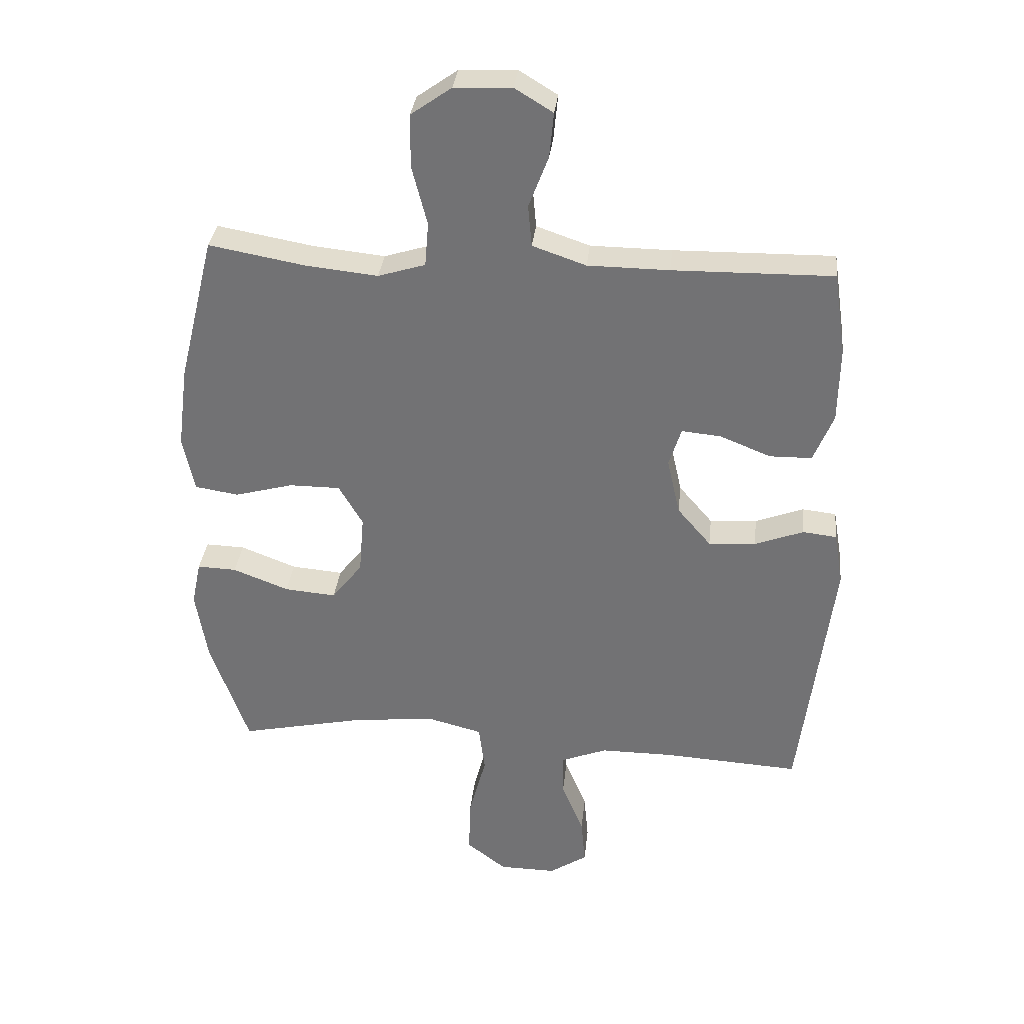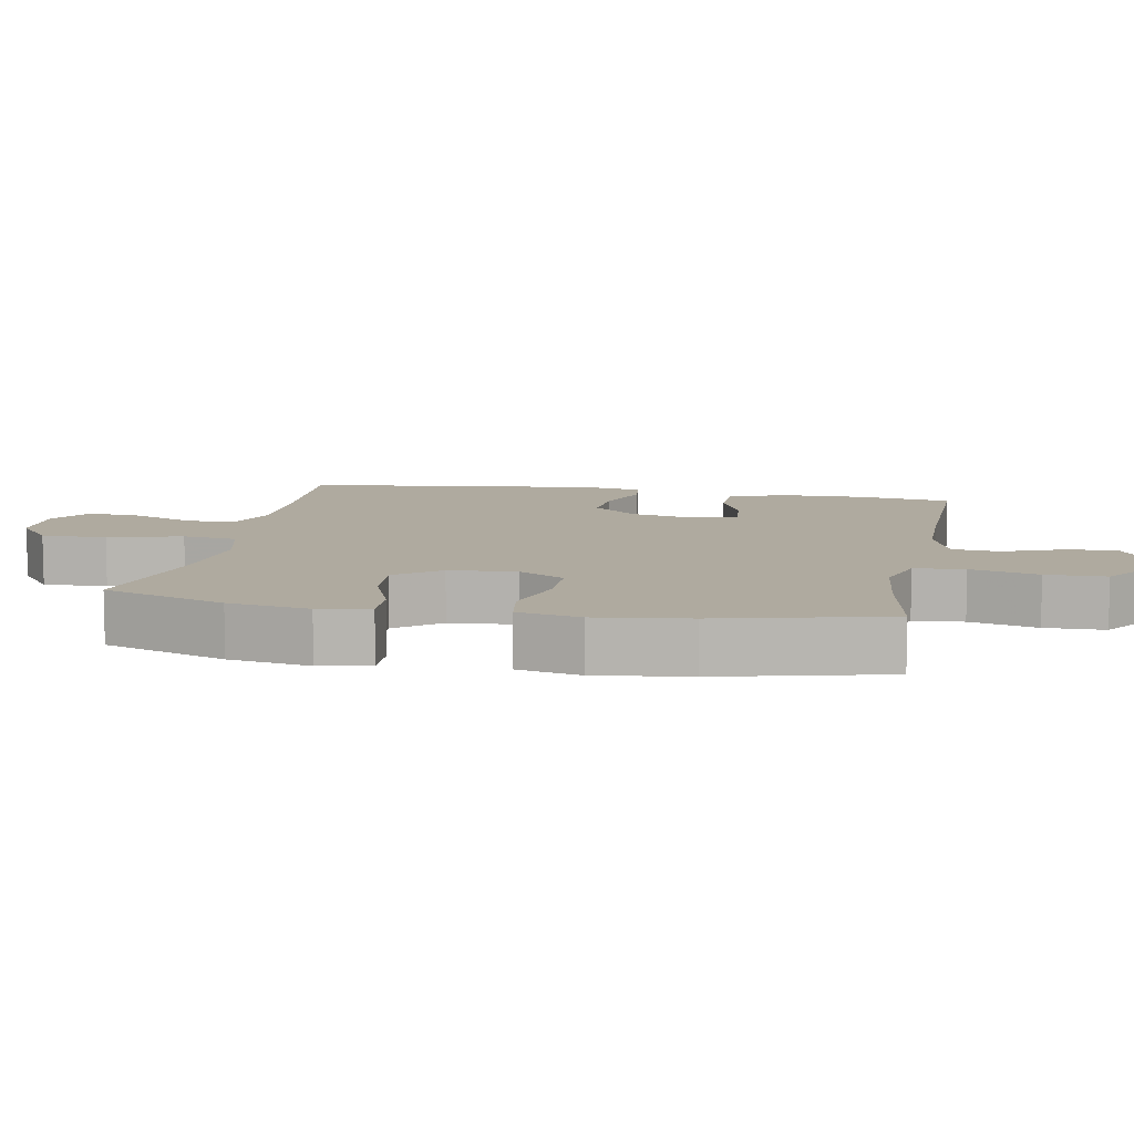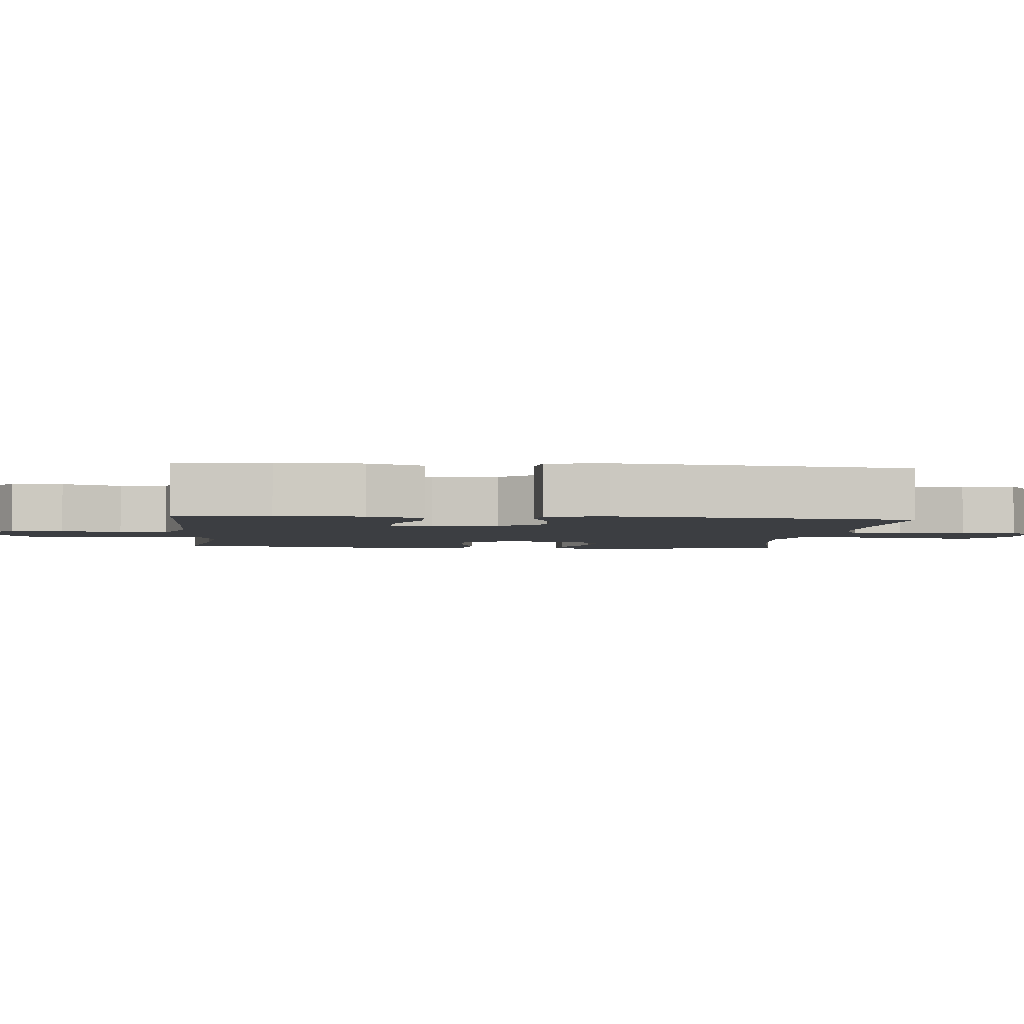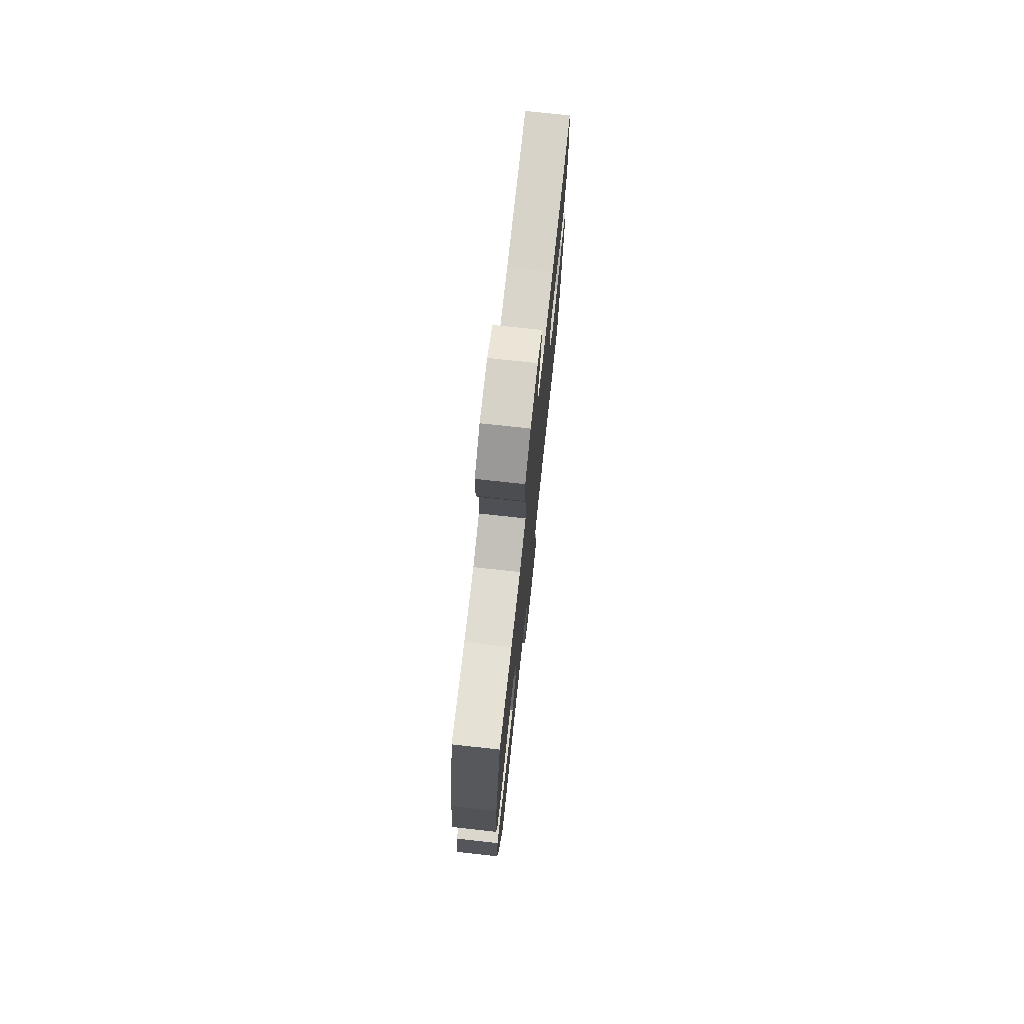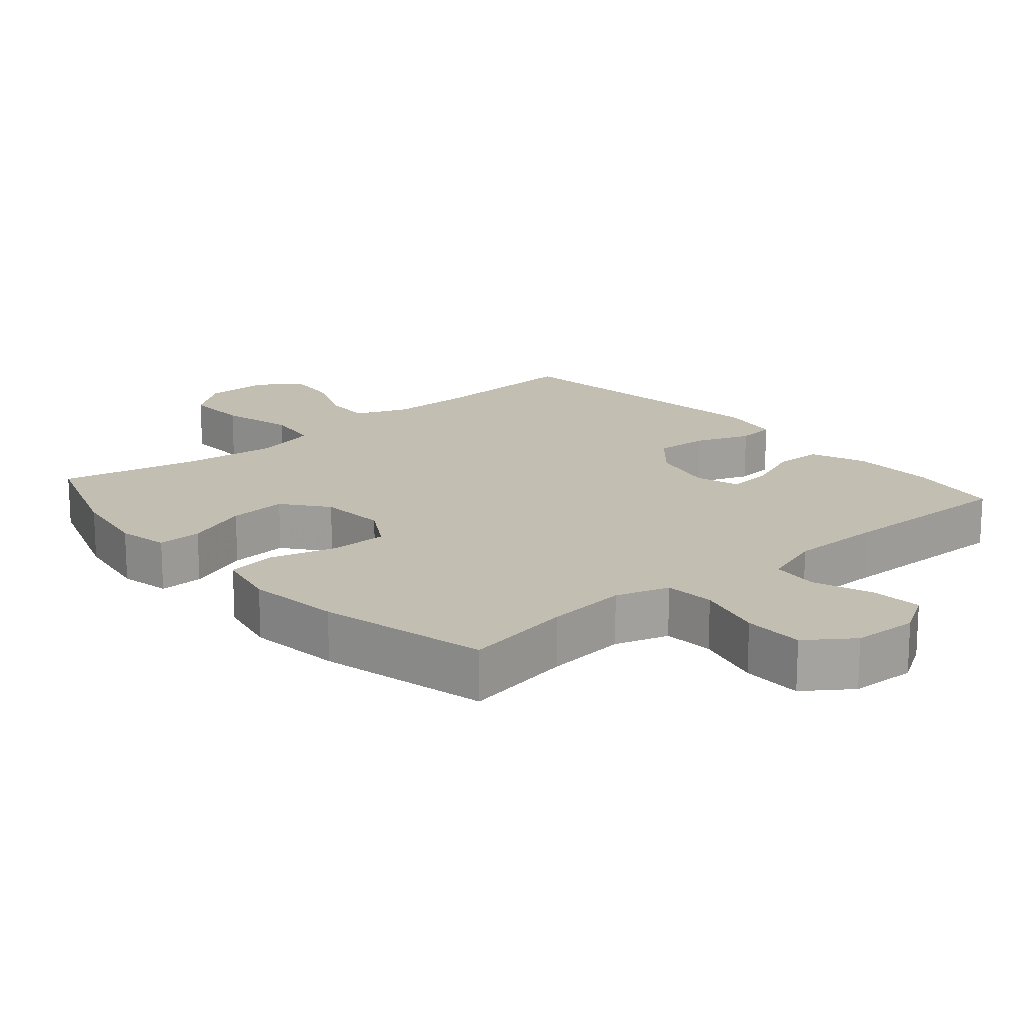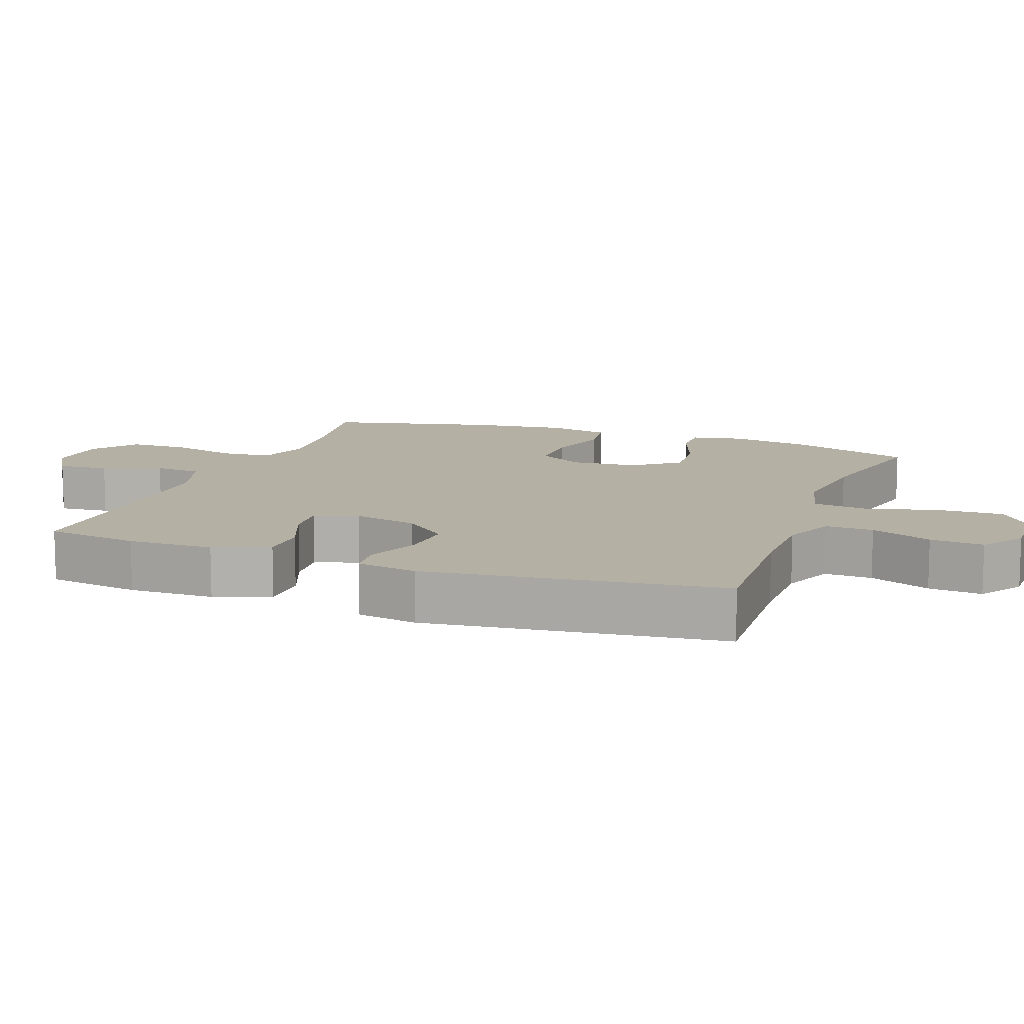
<metadata>
{"format":"obj","ext":"obj","renderer":"f3d","projection":"perspective","resolution":1024,"background":"white","views":[{"elev":33.5,"azim":6.2,"up":"+Z"},{"elev":9.4,"azim":-79.4,"up":"+Y"},{"elev":-3.0,"azim":84.5,"up":"+Y"},{"elev":75.2,"azim":-83.8,"up":"+Z"},{"elev":17.4,"azim":-40.7,"up":"+Y"},{"elev":11.6,"azim":110.5,"up":"+Y"}]}
</metadata>
<code>
v 0.5 0.07 -0.5
v 0.278 0.07 -0.487
v 0.159 0.07 -0.487
v 0.083 0.07 -0.517
v 0.085 0.07 -0.586
v 0.121 0.07 -0.674
v 0.128 0.07 -0.751
v 0.066 0.07 -0.792
v -0.027 0.07 -0.791
v -0.092 0.07 -0.741
v -0.089 0.07 -0.648
v -0.061 0.07 -0.542
v -0.071 0.07 -0.464
v -0.161 0.07 -0.441
v -0.297 0.07 -0.456
v -0.5 0.07 -0.5
v -0.562 0.07 -0.323
v -0.581 0.07 -0.206
v -0.566 0.07 -0.133
v -0.502 0.07 -0.135
v -0.411 0.07 -0.17
v -0.327 0.07 -0.177
v -0.277 0.07 -0.113
v -0.269 0.07 -0.017
v -0.308 0.07 0.05
v -0.391 0.07 0.05
v -0.486 0.07 0.024
v -0.557 0.07 0.035
v -0.576 0.07 0.125
v -0.559 0.07 0.259
v -0.5 0.07 0.5
v -0.343 0.07 0.472
v -0.226 0.07 0.46
v -0.149 0.07 0.484
v -0.143 0.07 0.556
v -0.168 0.07 0.653
v -0.167 0.07 0.739
v -0.101 0.07 0.786
v -0.008 0.07 0.79
v 0.054 0.07 0.752
v 0.047 0.07 0.679
v 0.015 0.07 0.595
v 0.021 0.07 0.527
v 0.108 0.07 0.497
v 0.24 0.07 0.496
v 0.5 0.07 0.5
v 0.52 0.07 0.366
v 0.518 0.07 0.243
v 0.486 0.07 0.164
v 0.417 0.07 0.163
v 0.335 0.07 0.196
v 0.271 0.07 0.202
v 0.251 0.07 0.139
v 0.272 0.07 0.046
v 0.327 0.07 -0.018
v 0.404 0.07 -0.013
v 0.483 0.07 0.017
v 0.538 0.07 0.011
v 0.553 0.07 -0.076
v 0.5 0 -0.5
v 0.278 0 -0.487
v 0.159 0 -0.487
v 0.083 0 -0.517
v 0.085 0 -0.586
v 0.121 0 -0.674
v 0.128 0 -0.751
v 0.066 0 -0.792
v -0.027 0 -0.791
v -0.092 0 -0.741
v -0.089 0 -0.648
v -0.061 0 -0.542
v -0.071 0 -0.464
v -0.161 0 -0.441
v -0.297 0 -0.456
v -0.5 0 -0.5
v -0.562 0 -0.323
v -0.581 0 -0.206
v -0.566 0 -0.133
v -0.502 0 -0.135
v -0.411 0 -0.17
v -0.327 0 -0.177
v -0.277 0 -0.113
v -0.269 0 -0.017
v -0.308 0 0.05
v -0.391 0 0.05
v -0.486 0 0.024
v -0.557 0 0.035
v -0.576 0 0.125
v -0.559 0 0.259
v -0.5 0 0.5
v -0.343 0 0.472
v -0.226 0 0.46
v -0.149 0 0.484
v -0.143 0 0.556
v -0.168 0 0.653
v -0.167 0 0.739
v -0.101 0 0.786
v -0.008 0 0.79
v 0.054 0 0.752
v 0.047 0 0.679
v 0.015 0 0.595
v 0.021 0 0.527
v 0.108 0 0.497
v 0.24 0 0.496
v 0.5 0 0.5
v 0.52 0 0.366
v 0.518 0 0.243
v 0.486 0 0.164
v 0.417 0 0.163
v 0.335 0 0.196
v 0.271 0 0.202
v 0.251 0 0.139
v 0.272 0 0.046
v 0.327 0 -0.018
v 0.404 0 -0.013
v 0.483 0 0.017
v 0.538 0 0.011
v 0.553 0 -0.076
f 56 57 58 59
f 55 56 59 1
f 54 55 1 2
f 53 54 2 3
f 48 49 50 51
f 48 51 52
f 45 46 47 48
f 44 45 48 52
f 43 44 52 53
f 39 40 41 42
f 39 42 43
f 38 39 43
f 35 36 37 38
f 34 35 38 43
f 33 34 43 53
f 29 30 31 32
f 26 27 28 29
f 25 26 29 32
f 24 25 32 33
f 18 19 20 21
f 18 21 22
f 15 16 17 18
f 14 15 18 22
f 13 14 22 23
f 9 10 11 12
f 9 12 13
f 8 9 13
f 5 6 7 8
f 4 5 8 13
f 23 24 33 53
f 13 23 53
f 3 4 13 53
f 118 117 116 115
f 60 118 115 114
f 61 60 114 113
f 62 61 113 112
f 110 109 108 107
f 111 110 107
f 107 106 105 104
f 111 107 104 103
f 112 111 103 102
f 101 100 99 98
f 102 101 98
f 102 98 97
f 97 96 95 94
f 102 97 94 93
f 112 102 93 92
f 91 90 89 88
f 88 87 86 85
f 91 88 85 84
f 92 91 84 83
f 80 79 78 77
f 81 80 77
f 77 76 75 74
f 81 77 74 73
f 82 81 73 72
f 71 70 69 68
f 72 71 68
f 72 68 67
f 67 66 65 64
f 72 67 64 63
f 112 92 83 82
f 112 82 72
f 112 72 63 62
f 1 60 61 2
f 2 61 62 3
f 3 62 63 4
f 4 63 64 5
f 5 64 65 6
f 6 65 66 7
f 7 66 67 8
f 8 67 68 9
f 9 68 69 10
f 10 69 70 11
f 11 70 71 12
f 12 71 72 13
f 13 72 73 14
f 14 73 74 15
f 15 74 75 16
f 16 75 76 17
f 17 76 77 18
f 18 77 78 19
f 19 78 79 20
f 20 79 80 21
f 21 80 81 22
f 22 81 82 23
f 23 82 83 24
f 24 83 84 25
f 25 84 85 26
f 26 85 86 27
f 27 86 87 28
f 28 87 88 29
f 29 88 89 30
f 30 89 90 31
f 31 90 91 32
f 32 91 92 33
f 33 92 93 34
f 34 93 94 35
f 35 94 95 36
f 36 95 96 37
f 37 96 97 38
f 38 97 98 39
f 39 98 99 40
f 40 99 100 41
f 41 100 101 42
f 42 101 102 43
f 43 102 103 44
f 44 103 104 45
f 45 104 105 46
f 46 105 106 47
f 47 106 107 48
f 48 107 108 49
f 49 108 109 50
f 50 109 110 51
f 51 110 111 52
f 52 111 112 53
f 53 112 113 54
f 54 113 114 55
f 55 114 115 56
f 56 115 116 57
f 57 116 117 58
f 58 117 118 59
f 59 118 60 1

</code>
